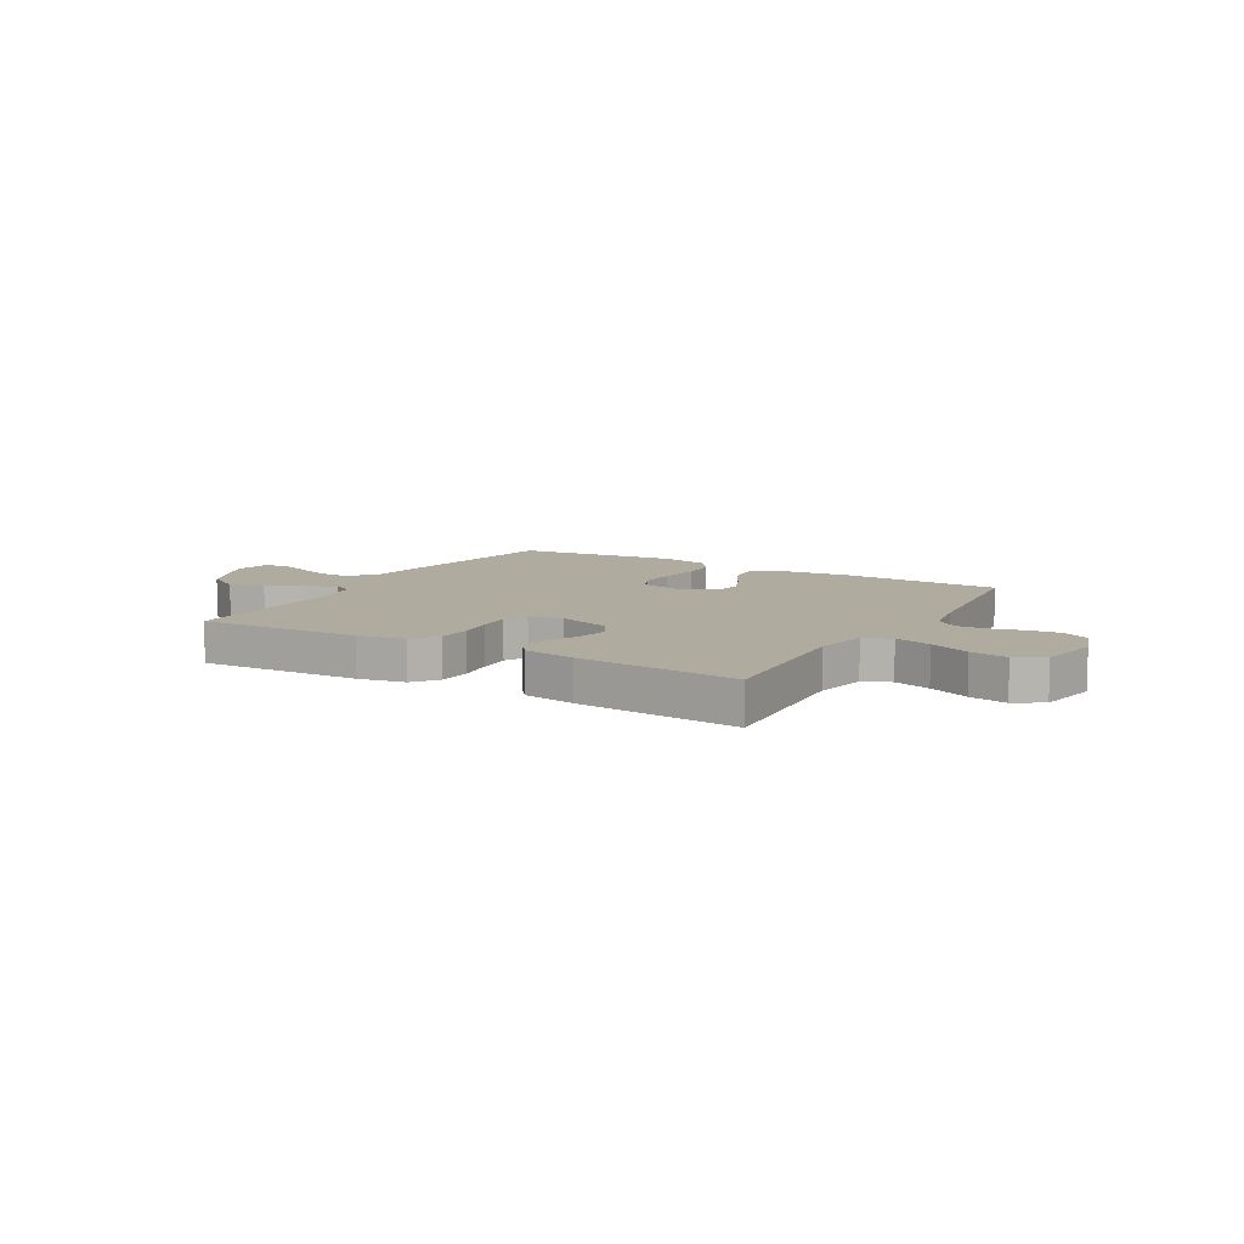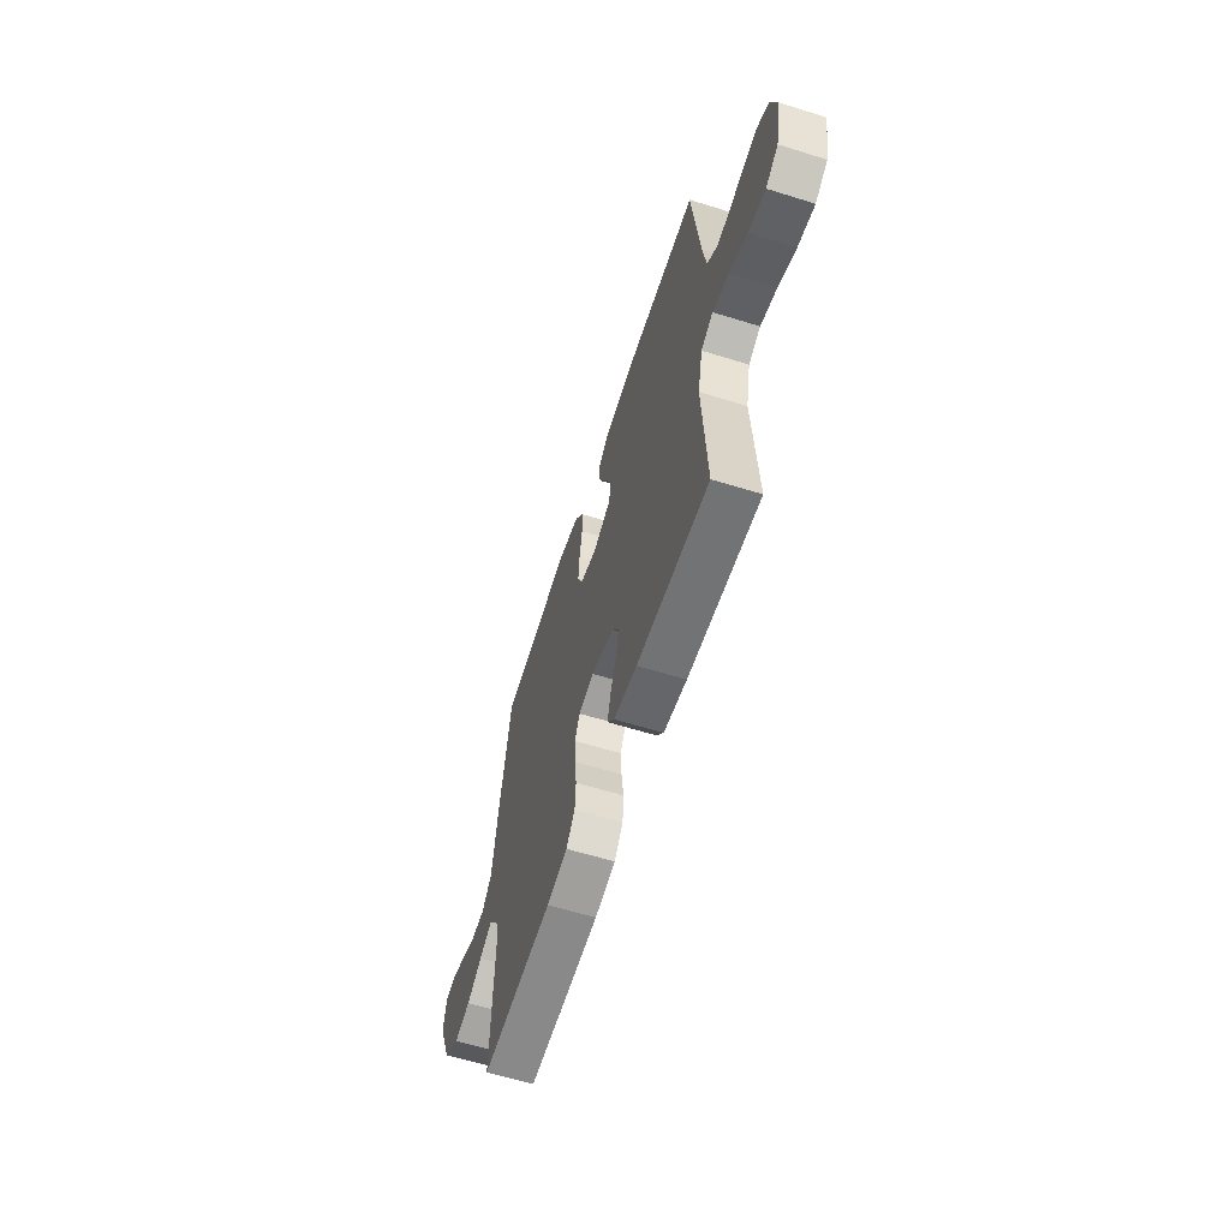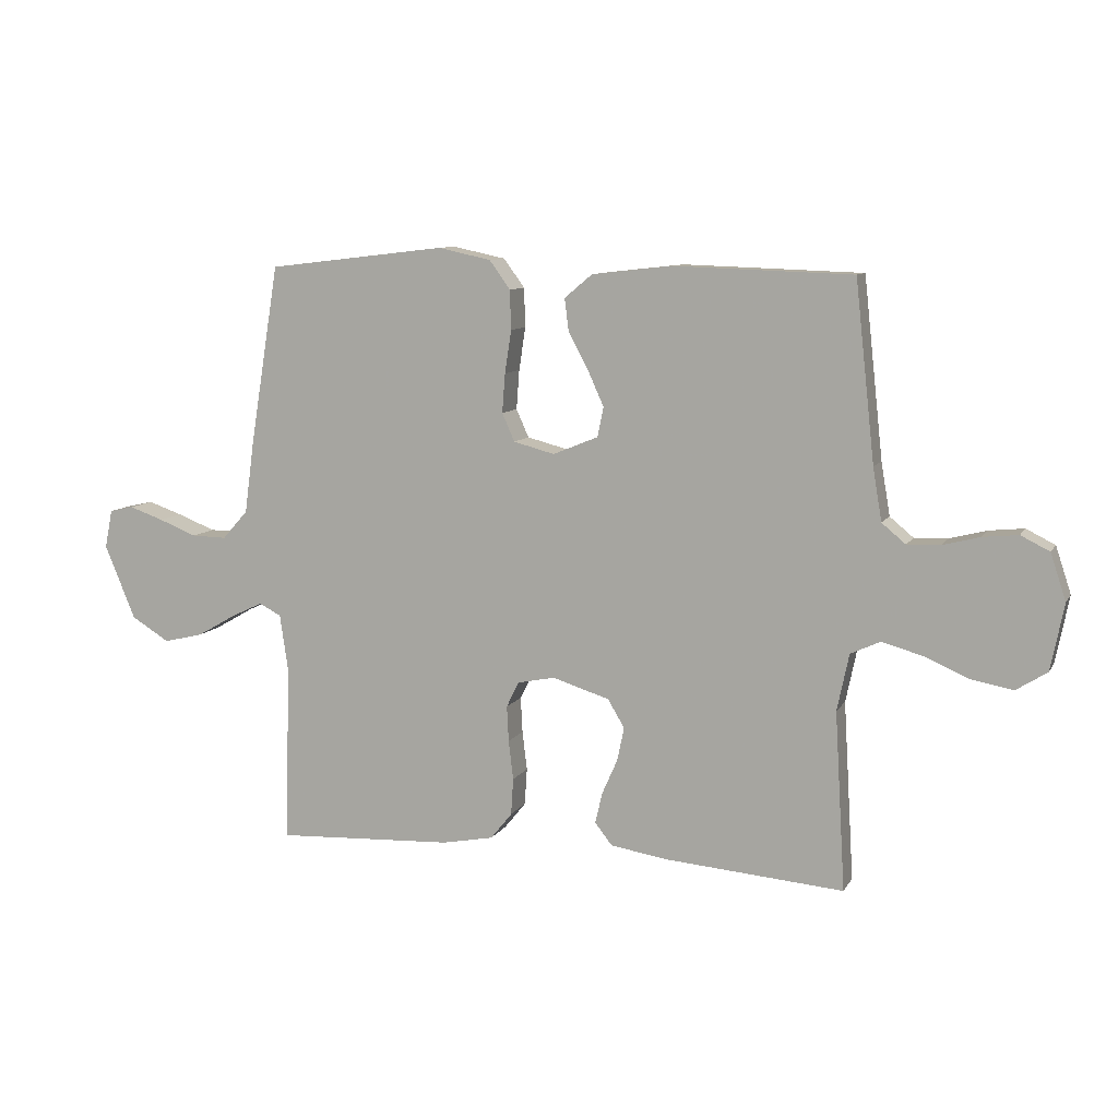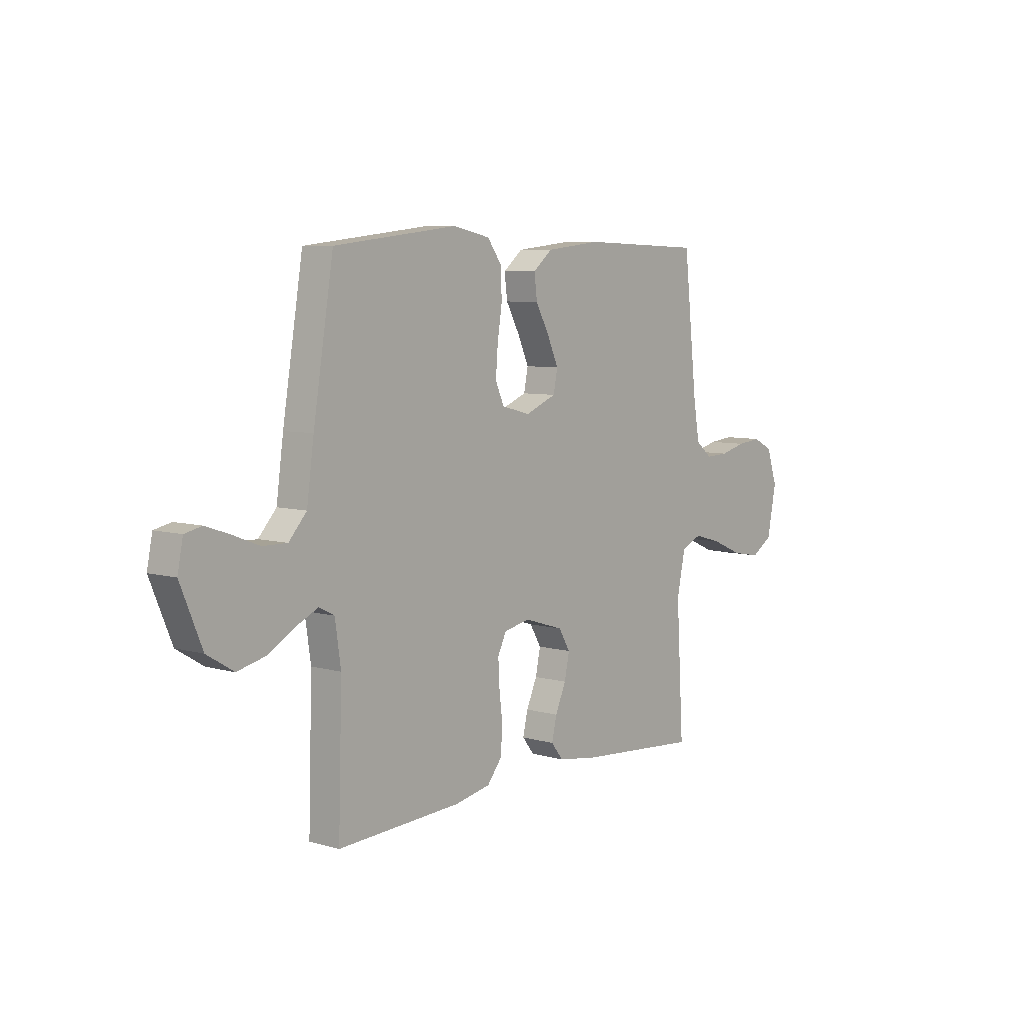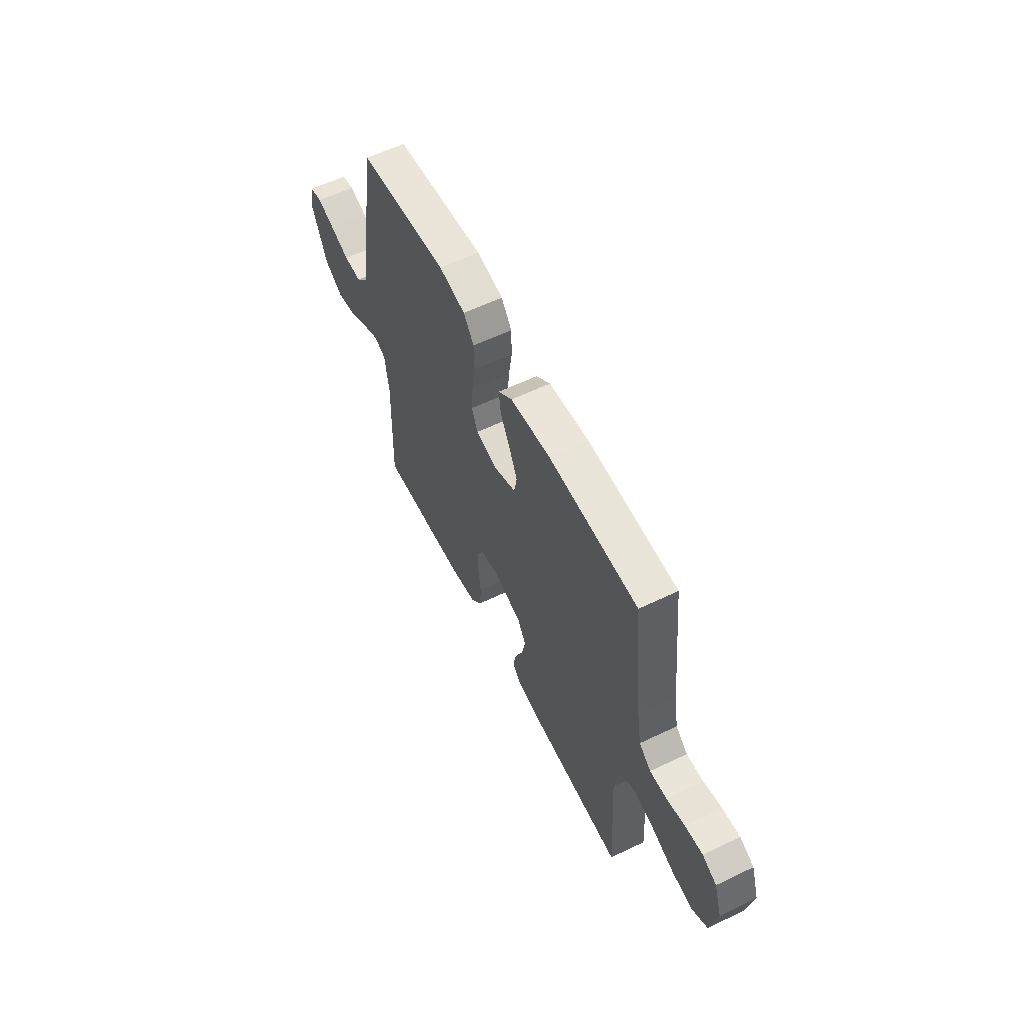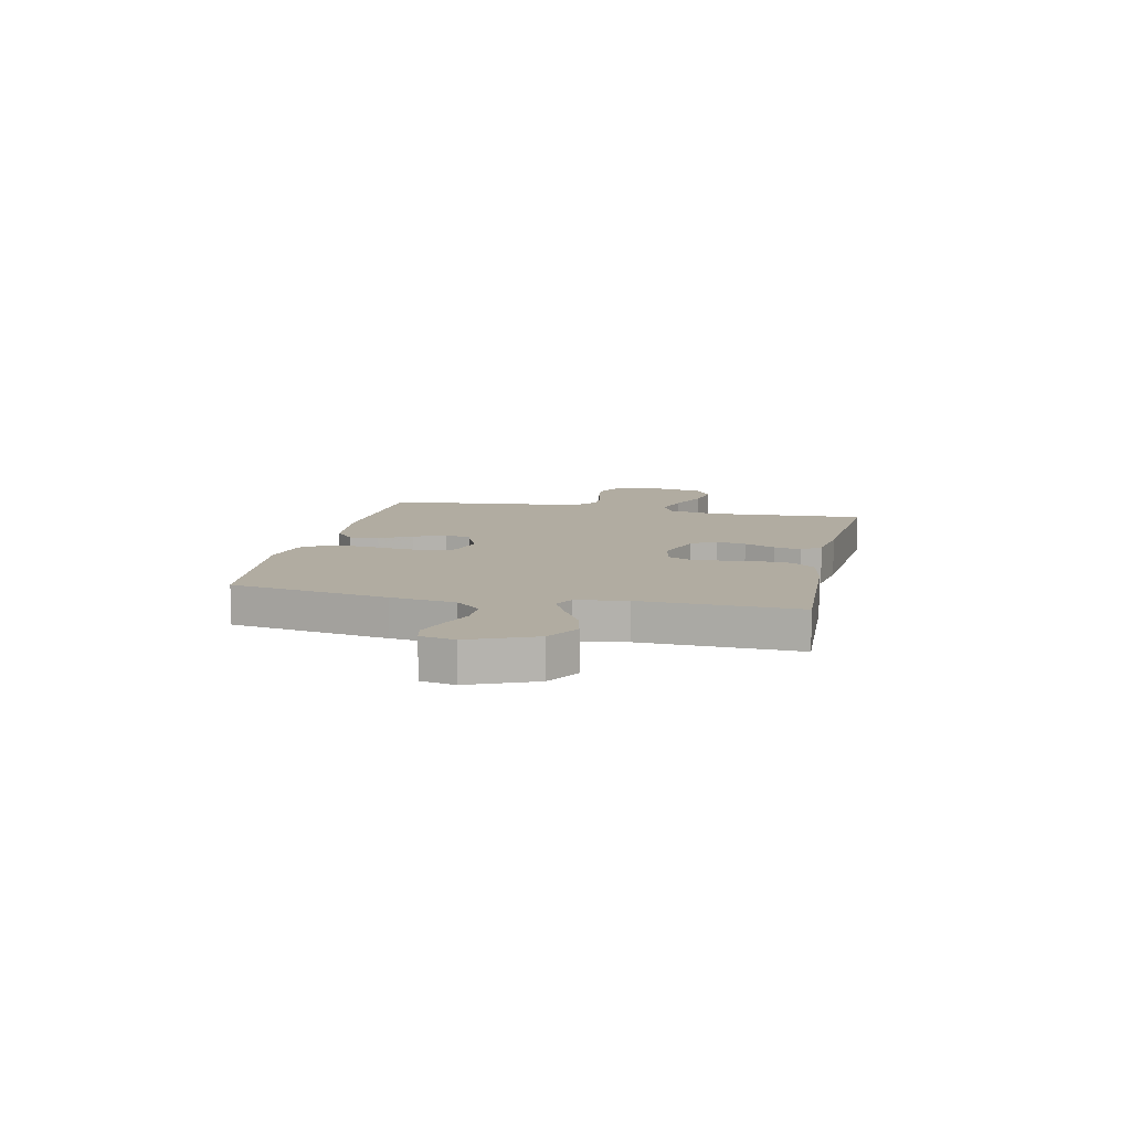
<metadata>
{"format":"obj","ext":"obj","renderer":"f3d","projection":"perspective","resolution":1024,"background":"white","views":[{"elev":9.6,"azim":-149.9,"up":"+Y"},{"elev":-60.4,"azim":-107.7,"up":"+Z"},{"elev":9.5,"azim":-161.3,"up":"+Z"},{"elev":7.0,"azim":129.4,"up":"+Z"},{"elev":58.7,"azim":-116.4,"up":"+Z"},{"elev":10.2,"azim":102.4,"up":"+Y"}]}
</metadata>
<code>
v -0.5 0.07 -0.5
v -0.482 0.07 -0.2
v -0.502 0.07 -0.104
v -0.552 0.07 -0.081
v -0.62 0.07 -0.1
v -0.695 0.07 -0.132
v -0.765 0.07 -0.145
v -0.817 0.07 -0.112
v -0.839 0.07 0
v -0.813 0.07 0.078
v -0.765 0.07 0.102
v -0.706 0.07 0.096
v -0.644 0.07 0.08
v -0.588 0.07 0.078
v -0.548 0.07 0.111
v -0.533 0.07 0.2
v -0.5 0.07 0.5
v -0.2 0.07 0.51
v -0.066 0.07 0.495
v -0.019 0.07 0.456
v -0.026 0.07 0.401
v -0.059 0.07 0.34
v -0.086 0.07 0.28
v -0.076 0.07 0.23
v 0 0.07 0.199
v 0.069 0.07 0.217
v 0.09 0.07 0.264
v 0.085 0.07 0.33
v 0.074 0.07 0.402
v 0.076 0.07 0.468
v 0.111 0.07 0.516
v 0.2 0.07 0.535
v 0.5 0.07 0.5
v 0.549 0.07 0.2
v 0.566 0.07 0.076
v 0.609 0.07 0.028
v 0.668 0.07 0.029
v 0.732 0.07 0.054
v 0.79 0.07 0.074
v 0.831 0.07 0.065
v 0.844 0.07 0
v 0.792 0.07 -0.125
v 0.728 0.07 -0.164
v 0.661 0.07 -0.148
v 0.597 0.07 -0.111
v 0.542 0.07 -0.085
v 0.505 0.07 -0.104
v 0.491 0.07 -0.2
v 0.5 0.07 -0.5
v 0.2 0.07 -0.485
v 0.113 0.07 -0.468
v 0.077 0.07 -0.423
v 0.073 0.07 -0.361
v 0.081 0.07 -0.295
v 0.084 0.07 -0.235
v 0.063 0.07 -0.192
v 0 0.07 -0.179
v -0.096 0.07 -0.209
v -0.124 0.07 -0.256
v -0.112 0.07 -0.313
v -0.086 0.07 -0.372
v -0.074 0.07 -0.424
v -0.103 0.07 -0.461
v -0.2 0.07 -0.476
v -0.5 0 -0.5
v -0.482 0 -0.2
v -0.502 0 -0.104
v -0.552 0 -0.081
v -0.62 0 -0.1
v -0.695 0 -0.132
v -0.765 0 -0.145
v -0.817 0 -0.112
v -0.839 0 0
v -0.813 0 0.078
v -0.765 0 0.102
v -0.706 0 0.096
v -0.644 0 0.08
v -0.588 0 0.078
v -0.548 0 0.111
v -0.533 0 0.2
v -0.5 0 0.5
v -0.2 0 0.51
v -0.066 0 0.495
v -0.019 0 0.456
v -0.026 0 0.401
v -0.059 0 0.34
v -0.086 0 0.28
v -0.076 0 0.23
v 0 0 0.199
v 0.069 0 0.217
v 0.09 0 0.264
v 0.085 0 0.33
v 0.074 0 0.402
v 0.076 0 0.468
v 0.111 0 0.516
v 0.2 0 0.535
v 0.5 0 0.5
v 0.549 0 0.2
v 0.566 0 0.076
v 0.609 0 0.028
v 0.668 0 0.029
v 0.732 0 0.054
v 0.79 0 0.074
v 0.831 0 0.065
v 0.844 0 0
v 0.792 0 -0.125
v 0.728 0 -0.164
v 0.661 0 -0.148
v 0.597 0 -0.111
v 0.542 0 -0.085
v 0.505 0 -0.104
v 0.491 0 -0.2
v 0.5 0 -0.5
v 0.2 0 -0.485
v 0.113 0 -0.468
v 0.077 0 -0.423
v 0.073 0 -0.361
v 0.081 0 -0.295
v 0.084 0 -0.235
v 0.063 0 -0.192
v 0 0 -0.179
v -0.096 0 -0.209
v -0.124 0 -0.256
v -0.112 0 -0.313
v -0.086 0 -0.372
v -0.074 0 -0.424
v -0.103 0 -0.461
v -0.2 0 -0.476
f 64 1 2
f 63 64 2
f 62 63 2
f 61 62 2
f 60 61 2
f 59 60 2 3
f 58 59 3 4
f 57 58 4
f 52 53 54
f 51 52 54
f 50 51 54
f 49 50 54
f 48 49 54
f 47 48 54 55
f 46 47 55 56
f 43 44 45
f 42 43 45
f 41 42 45
f 40 41 45
f 39 40 45
f 38 39 45
f 37 38 45
f 36 37 45 46
f 46 56 57
f 36 46 57
f 35 36 57
f 33 34 35
f 32 33 35
f 31 32 35
f 30 31 35
f 29 30 35
f 28 29 35
f 20 21 22
f 19 20 22
f 18 19 22
f 17 18 22
f 16 17 22
f 15 16 22 23
f 14 15 23 24
f 11 12 13
f 10 11 13
f 9 10 13
f 8 9 13
f 7 8 13
f 6 7 13
f 5 6 13
f 4 5 13 14
f 14 24 25
f 4 14 25
f 57 4 25
f 27 28 35
f 26 27 35 57
f 25 26 57
f 66 65 128
f 66 128 127
f 66 127 126
f 66 126 125
f 66 125 124
f 67 66 124 123
f 68 67 123 122
f 68 122 121
f 118 117 116
f 118 116 115
f 118 115 114
f 118 114 113
f 118 113 112
f 119 118 112 111
f 120 119 111 110
f 109 108 107
f 109 107 106
f 109 106 105
f 109 105 104
f 109 104 103
f 109 103 102
f 109 102 101
f 110 109 101 100
f 121 120 110
f 121 110 100
f 121 100 99
f 99 98 97
f 99 97 96
f 99 96 95
f 99 95 94
f 99 94 93
f 99 93 92
f 86 85 84
f 86 84 83
f 86 83 82
f 86 82 81
f 86 81 80
f 87 86 80 79
f 88 87 79 78
f 77 76 75
f 77 75 74
f 77 74 73
f 77 73 72
f 77 72 71
f 77 71 70
f 77 70 69
f 78 77 69 68
f 89 88 78
f 89 78 68
f 89 68 121
f 99 92 91
f 121 99 91 90
f 121 90 89
f 1 65 66 2
f 2 66 67 3
f 3 67 68 4
f 4 68 69 5
f 5 69 70 6
f 6 70 71 7
f 7 71 72 8
f 8 72 73 9
f 9 73 74 10
f 10 74 75 11
f 11 75 76 12
f 12 76 77 13
f 13 77 78 14
f 14 78 79 15
f 15 79 80 16
f 16 80 81 17
f 17 81 82 18
f 18 82 83 19
f 19 83 84 20
f 20 84 85 21
f 21 85 86 22
f 22 86 87 23
f 23 87 88 24
f 24 88 89 25
f 25 89 90 26
f 26 90 91 27
f 27 91 92 28
f 28 92 93 29
f 29 93 94 30
f 30 94 95 31
f 31 95 96 32
f 32 96 97 33
f 33 97 98 34
f 34 98 99 35
f 35 99 100 36
f 36 100 101 37
f 37 101 102 38
f 38 102 103 39
f 39 103 104 40
f 40 104 105 41
f 41 105 106 42
f 42 106 107 43
f 43 107 108 44
f 44 108 109 45
f 45 109 110 46
f 46 110 111 47
f 47 111 112 48
f 48 112 113 49
f 49 113 114 50
f 50 114 115 51
f 51 115 116 52
f 52 116 117 53
f 53 117 118 54
f 54 118 119 55
f 55 119 120 56
f 56 120 121 57
f 57 121 122 58
f 58 122 123 59
f 59 123 124 60
f 60 124 125 61
f 61 125 126 62
f 62 126 127 63
f 63 127 128 64
f 64 128 65 1

</code>
